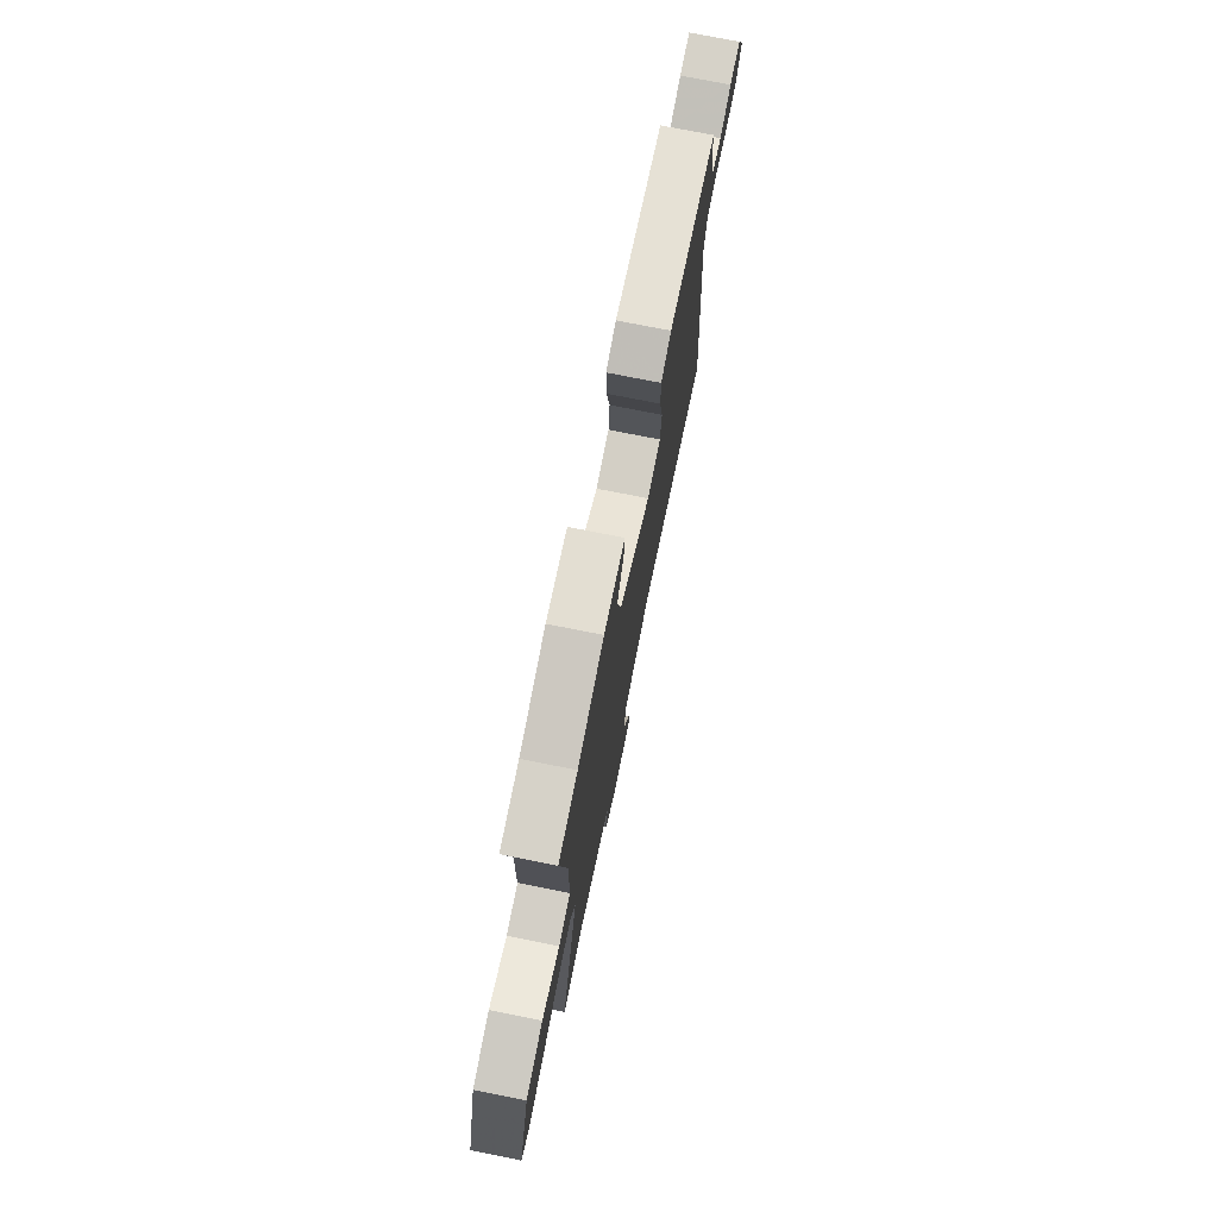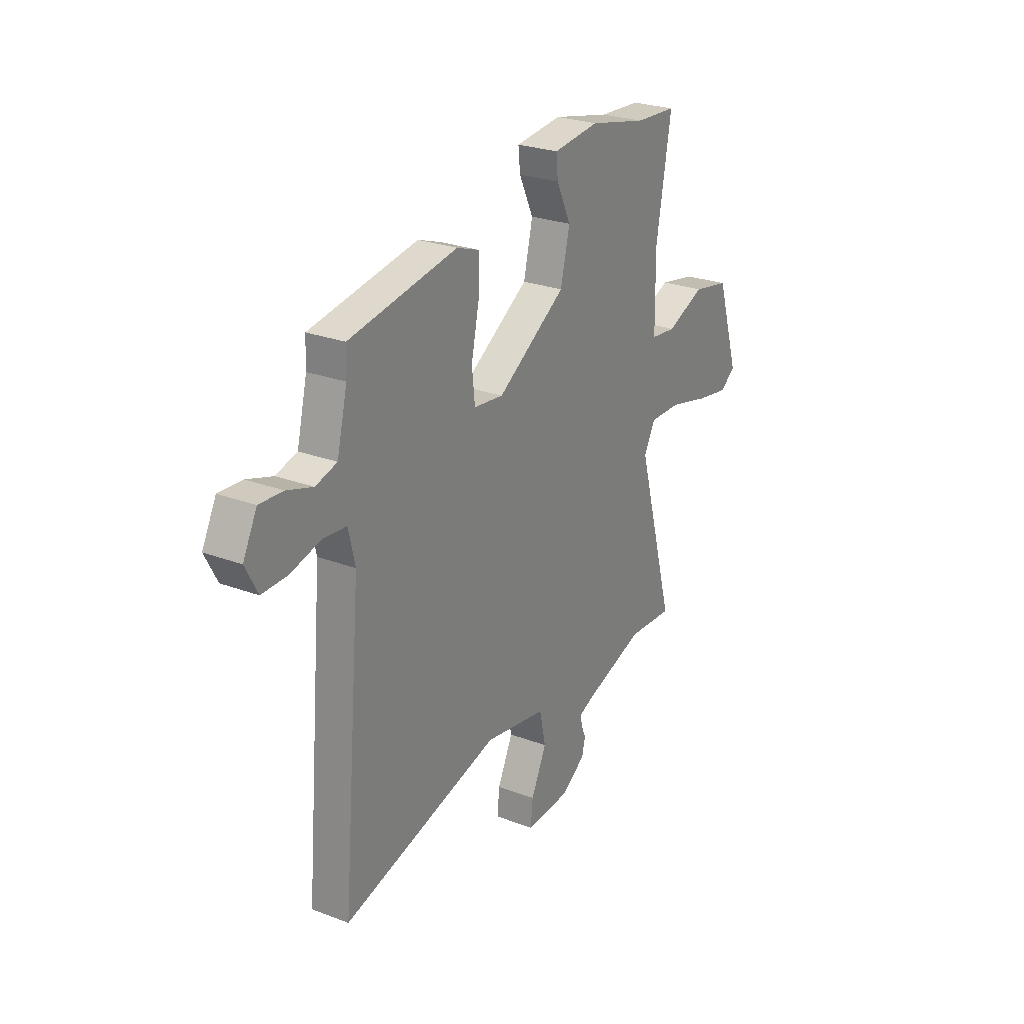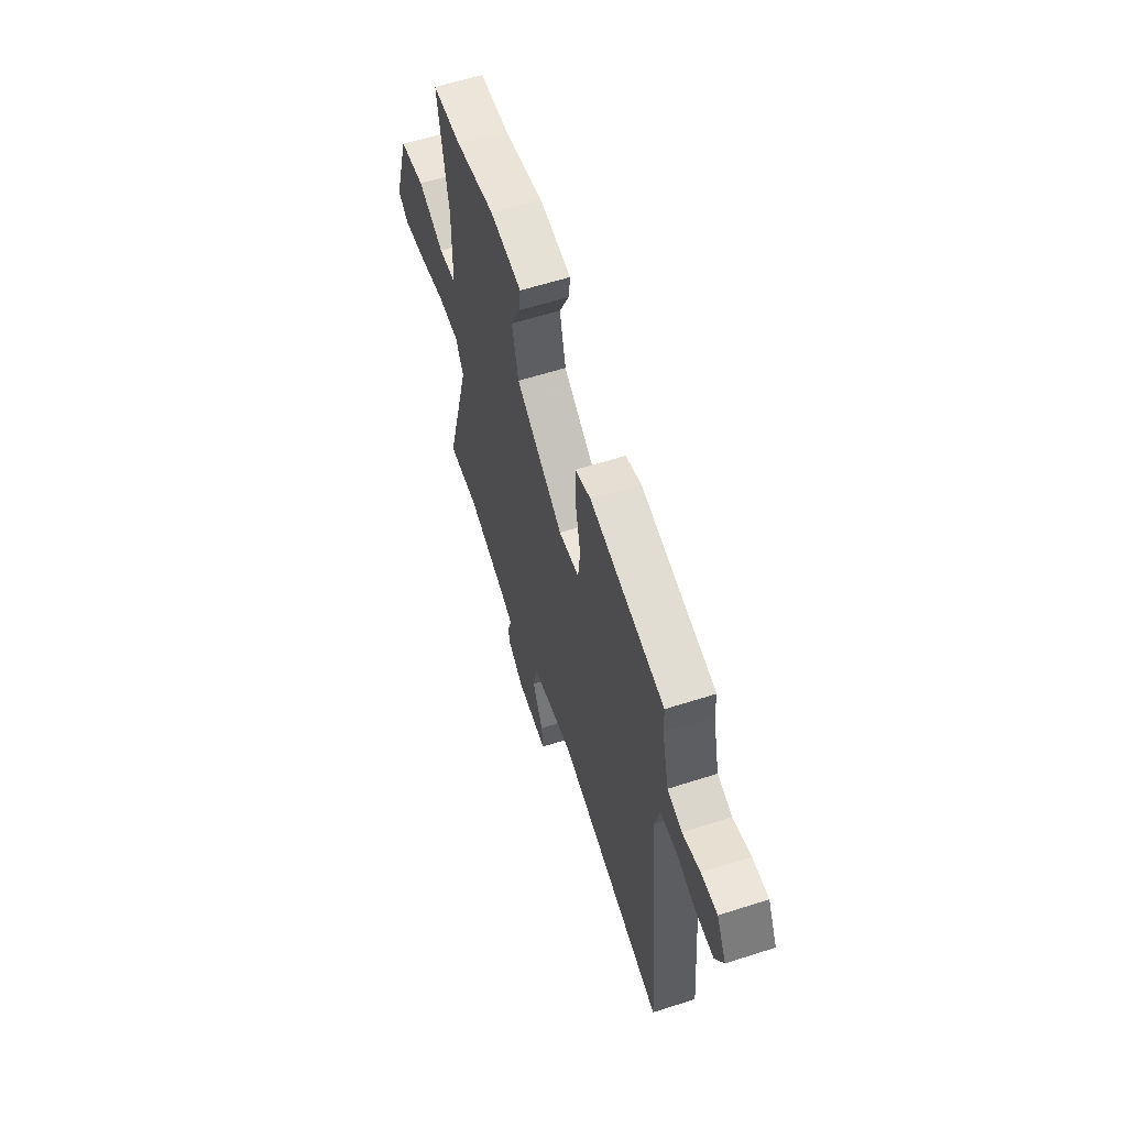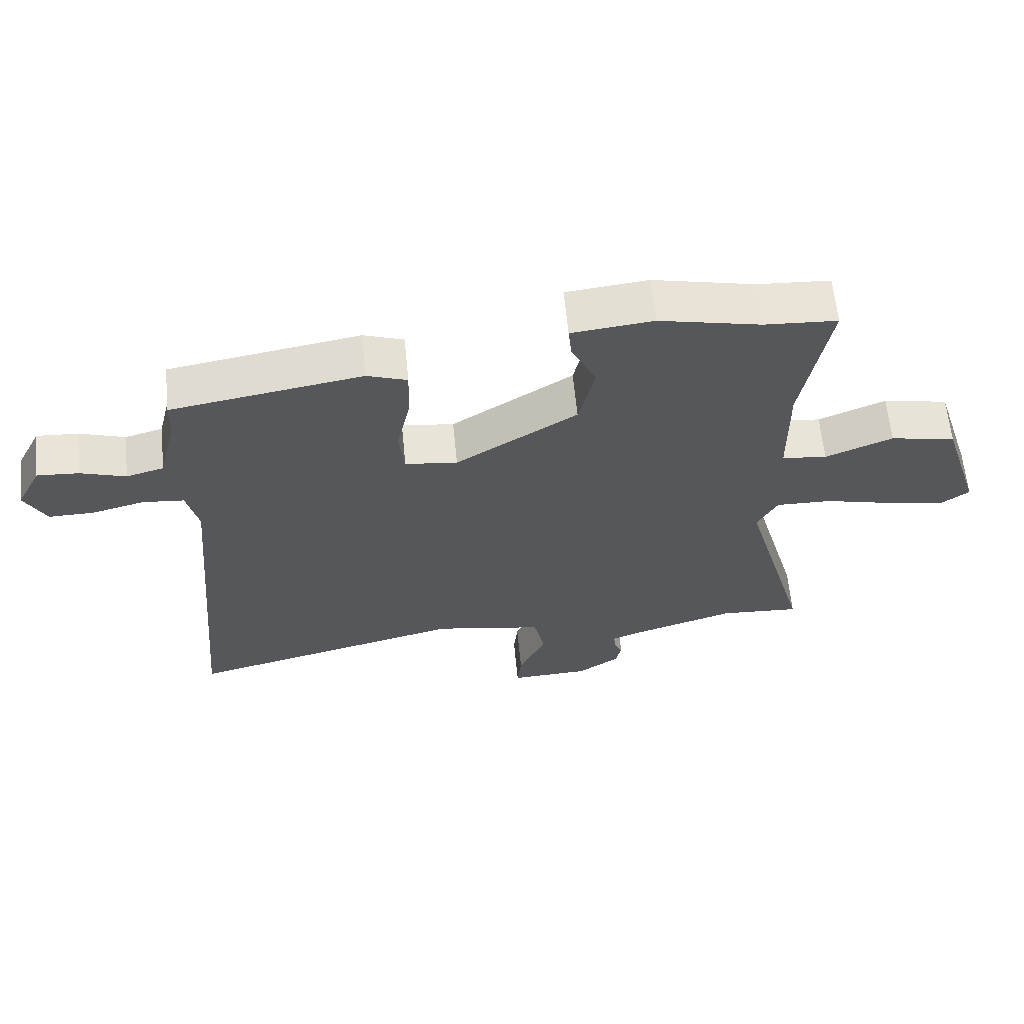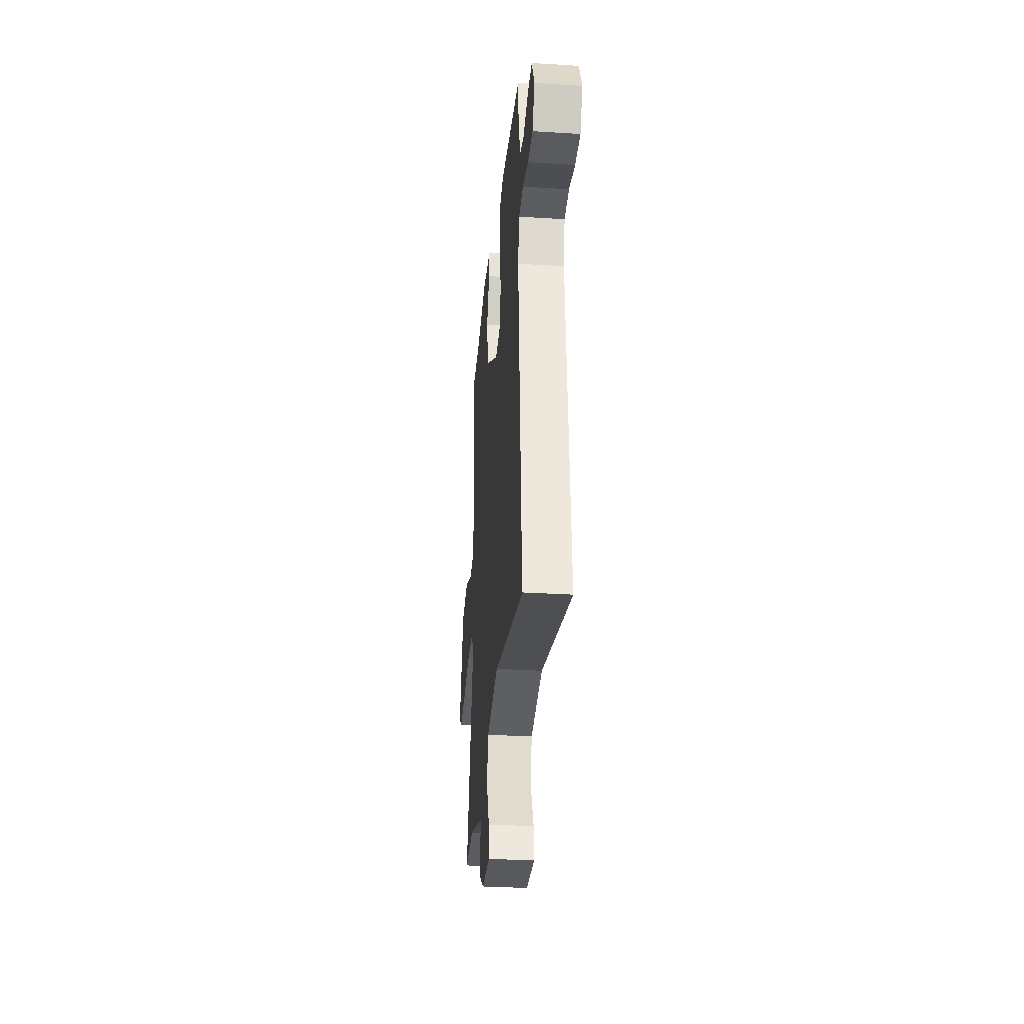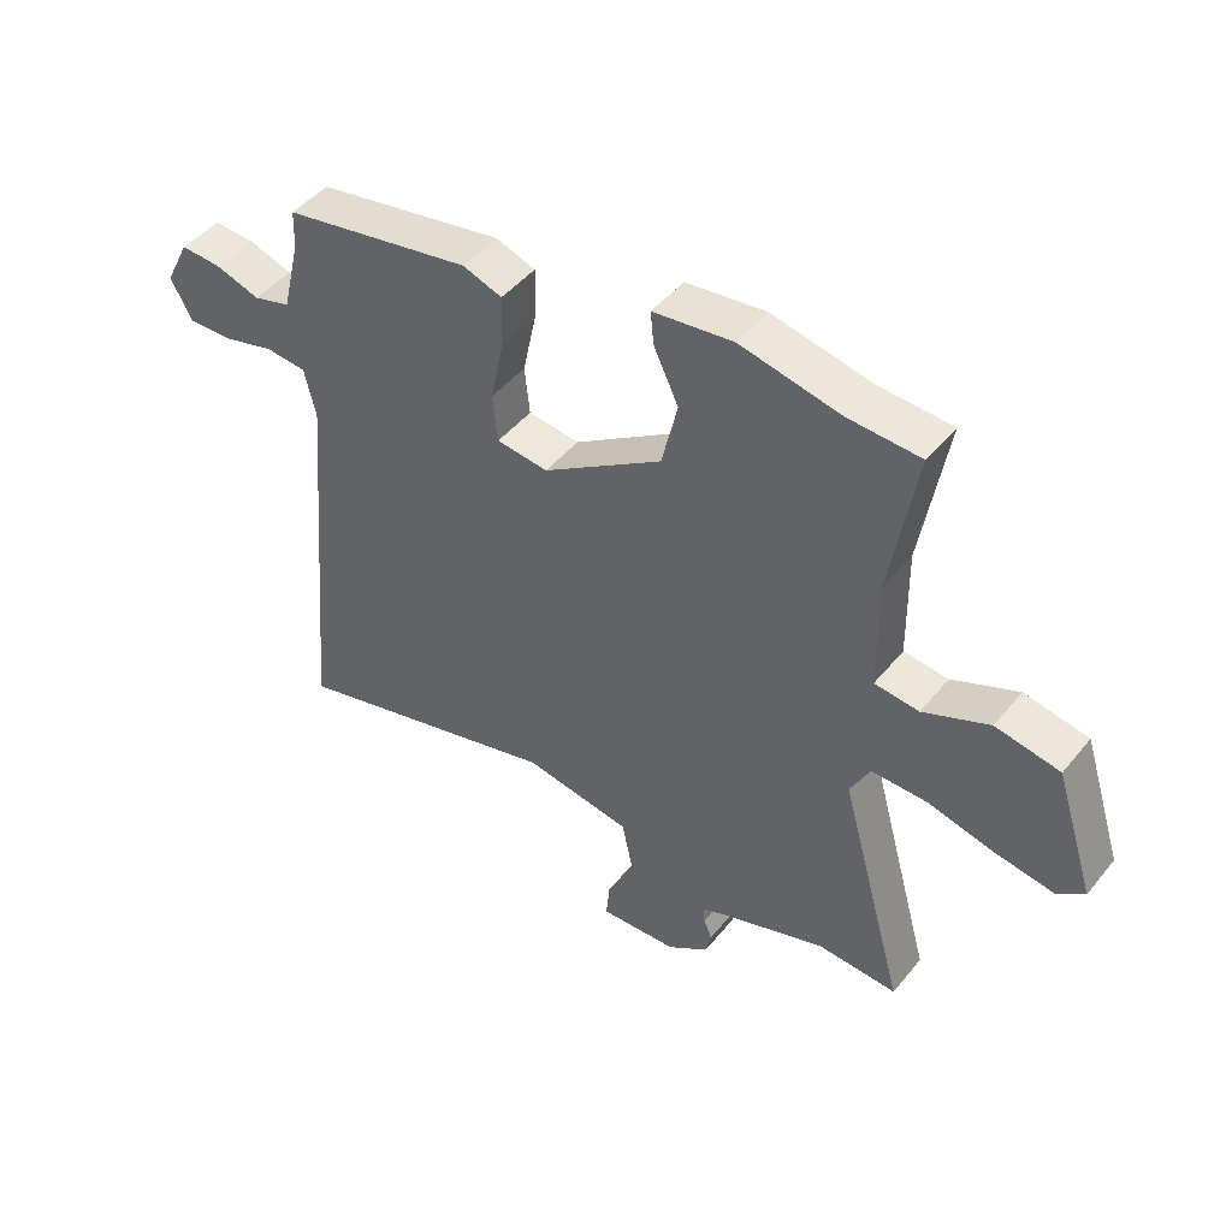
<metadata>
{"format":"obj","ext":"obj","renderer":"f3d","projection":"perspective","resolution":1024,"background":"white","views":[{"elev":74.3,"azim":101.3,"up":"+Z"},{"elev":26.0,"azim":-59.1,"up":"+Z"},{"elev":59.7,"azim":-108.2,"up":"+Z"},{"elev":62.6,"azim":-5.6,"up":"+Z"},{"elev":-31.8,"azim":-95.0,"up":"+Z"},{"elev":45.9,"azim":36.6,"up":"+Z"}]}
</metadata>
<code>
v 0.56 0.07 -0.504
v 0.435 0.07 -0.496
v 0.271 0.07 -0.549
v 0.23 0.07 -0.566
v 0.233 0.07 -0.591
v 0.246 0.07 -0.622
v 0.237 0.07 -0.66
v 0.172 0.07 -0.704
v 0.05 0.07 -0.709
v 0.056 0.07 -0.649
v 0.098 0.07 -0.561
v 0.081 0.07 -0.482
v -0.088 0.07 -0.452
v -0.518 0.07 -0.561
v -0.465 0.07 0.045
v -0.483 0.07 0.122
v -0.547 0.07 0.128
v -0.628 0.07 0.107
v -0.698 0.07 0.106
v -0.731 0.07 0.169
v -0.693 0.07 0.243
v -0.629 0.07 0.239
v -0.559 0.07 0.216
v -0.501 0.07 0.232
v -0.473 0.07 0.346
v -0.471 0.07 0.406
v -0.176 0.07 0.456
v -0.114 0.07 0.434
v -0.116 0.07 0.353
v -0.137 0.07 0.254
v -0.129 0.07 0.179
v -0.048 0.07 0.169
v 0.14 0.07 0.289
v 0.165 0.07 0.394
v 0.126 0.07 0.476
v 0.121 0.07 0.527
v 0.247 0.07 0.541
v 0.404 0.07 0.506
v 0.518 0.07 0.499
v 0.477 0.07 0.262
v 0.479 0.07 0.09
v 0.549 0.07 0.082
v 0.653 0.07 0.125
v 0.754 0.07 0.105
v 0.816 0.07 -0.089
v 0.774 0.07 -0.12
v 0.682 0.07 -0.104
v 0.575 0.07 -0.077
v 0.488 0.07 -0.075
v 0.457 0.07 -0.134
v 0.56 0 -0.504
v 0.435 0 -0.496
v 0.271 0 -0.549
v 0.23 0 -0.566
v 0.233 0 -0.591
v 0.246 0 -0.622
v 0.237 0 -0.66
v 0.172 0 -0.704
v 0.05 0 -0.709
v 0.056 0 -0.649
v 0.098 0 -0.561
v 0.081 0 -0.482
v -0.088 0 -0.452
v -0.518 0 -0.561
v -0.465 0 0.045
v -0.483 0 0.122
v -0.547 0 0.128
v -0.628 0 0.107
v -0.698 0 0.106
v -0.731 0 0.169
v -0.693 0 0.243
v -0.629 0 0.239
v -0.559 0 0.216
v -0.501 0 0.232
v -0.473 0 0.346
v -0.471 0 0.406
v -0.176 0 0.456
v -0.114 0 0.434
v -0.116 0 0.353
v -0.137 0 0.254
v -0.129 0 0.179
v -0.048 0 0.169
v 0.14 0 0.289
v 0.165 0 0.394
v 0.126 0 0.476
v 0.121 0 0.527
v 0.247 0 0.541
v 0.404 0 0.506
v 0.518 0 0.499
v 0.477 0 0.262
v 0.479 0 0.09
v 0.549 0 0.082
v 0.653 0 0.125
v 0.754 0 0.105
v 0.816 0 -0.089
v 0.774 0 -0.12
v 0.682 0 -0.104
v 0.575 0 -0.077
v 0.488 0 -0.075
v 0.457 0 -0.134
f 45 46 47 48
f 43 44 45 48
f 42 43 48 49
f 41 42 49 50
f 38 39 40
f 38 40 41 50
f 34 35 36 37
f 33 34 37 38
f 27 28 29 30
f 25 26 27 30
f 24 25 30 31
f 23 24 31
f 20 21 22 23
f 20 23 31 32
f 17 18 19 20
f 16 17 20 32
f 13 14 15
f 12 13 15 16
f 8 9 10 11
f 8 11 12
f 5 6 7 8
f 4 5 8 12
f 3 4 12 16
f 50 1 2
f 33 38 50 2
f 2 3 16 32
f 2 32 33
f 98 97 96 95
f 98 95 94 93
f 99 98 93 92
f 100 99 92 91
f 90 89 88
f 100 91 90 88
f 87 86 85 84
f 88 87 84 83
f 80 79 78 77
f 80 77 76 75
f 81 80 75 74
f 81 74 73
f 73 72 71 70
f 82 81 73 70
f 70 69 68 67
f 82 70 67 66
f 65 64 63
f 66 65 63 62
f 61 60 59 58
f 62 61 58
f 58 57 56 55
f 62 58 55 54
f 66 62 54 53
f 52 51 100
f 52 100 88 83
f 82 66 53 52
f 83 82 52
f 1 51 52 2
f 2 52 53 3
f 3 53 54 4
f 4 54 55 5
f 5 55 56 6
f 6 56 57 7
f 7 57 58 8
f 8 58 59 9
f 9 59 60 10
f 10 60 61 11
f 11 61 62 12
f 12 62 63 13
f 13 63 64 14
f 14 64 65 15
f 15 65 66 16
f 16 66 67 17
f 17 67 68 18
f 18 68 69 19
f 19 69 70 20
f 20 70 71 21
f 21 71 72 22
f 22 72 73 23
f 23 73 74 24
f 24 74 75 25
f 25 75 76 26
f 26 76 77 27
f 27 77 78 28
f 28 78 79 29
f 29 79 80 30
f 30 80 81 31
f 31 81 82 32
f 32 82 83 33
f 33 83 84 34
f 34 84 85 35
f 35 85 86 36
f 36 86 87 37
f 37 87 88 38
f 38 88 89 39
f 39 89 90 40
f 40 90 91 41
f 41 91 92 42
f 42 92 93 43
f 43 93 94 44
f 44 94 95 45
f 45 95 96 46
f 46 96 97 47
f 47 97 98 48
f 48 98 99 49
f 49 99 100 50
f 50 100 51 1

</code>
